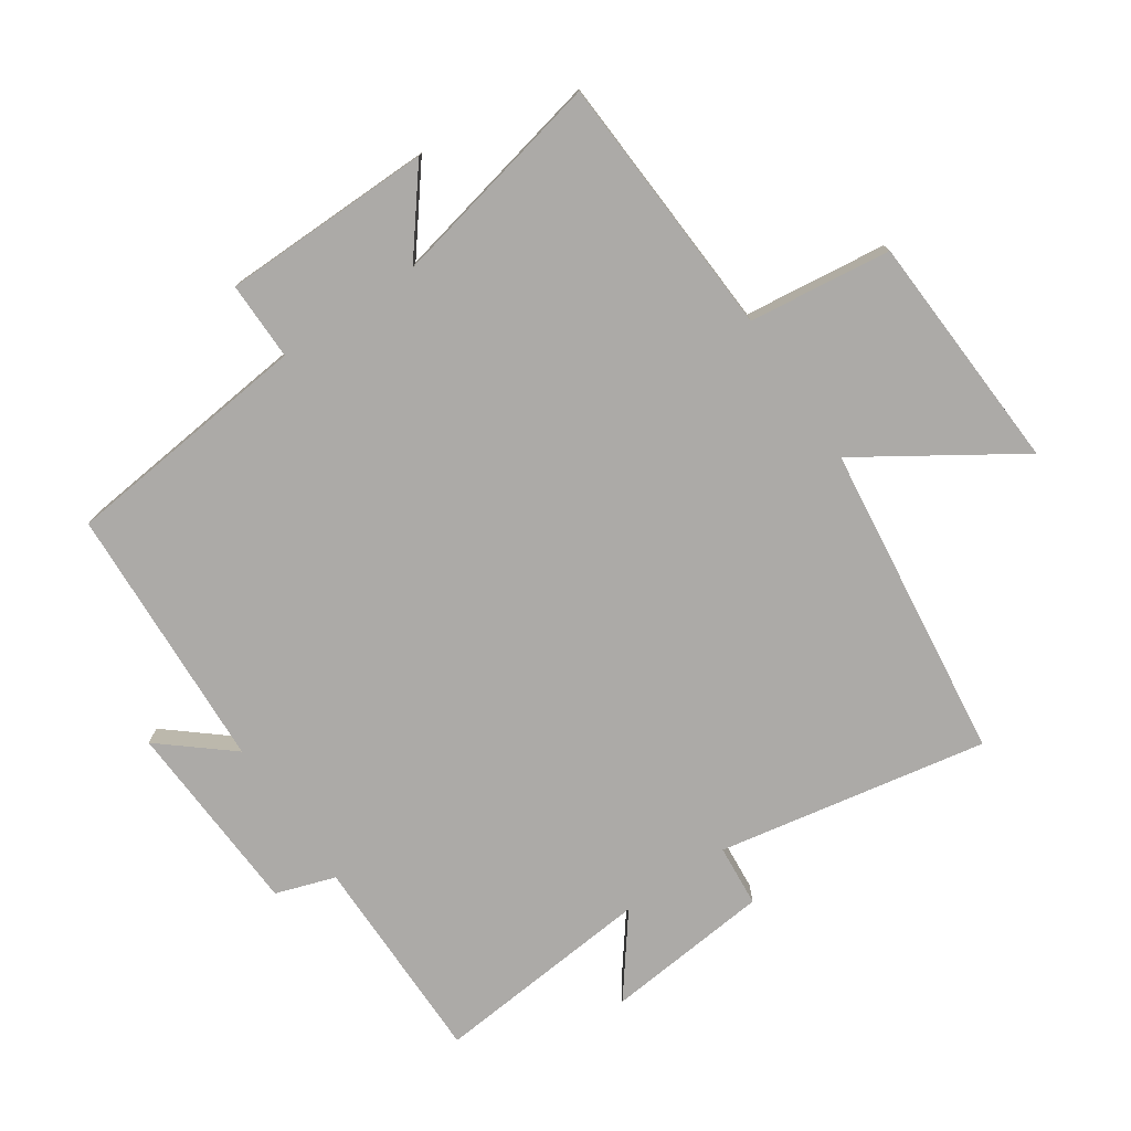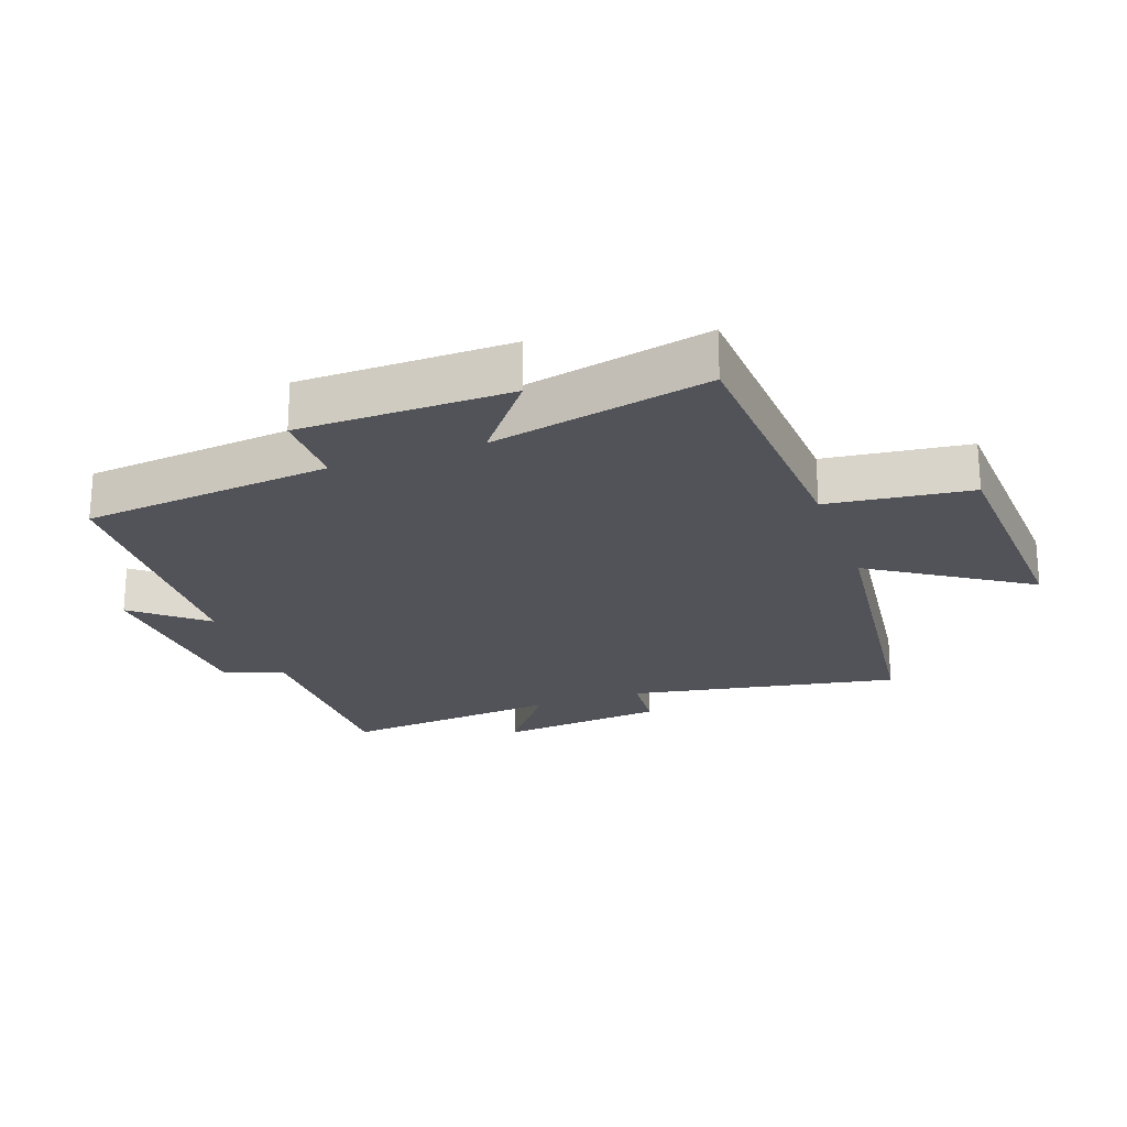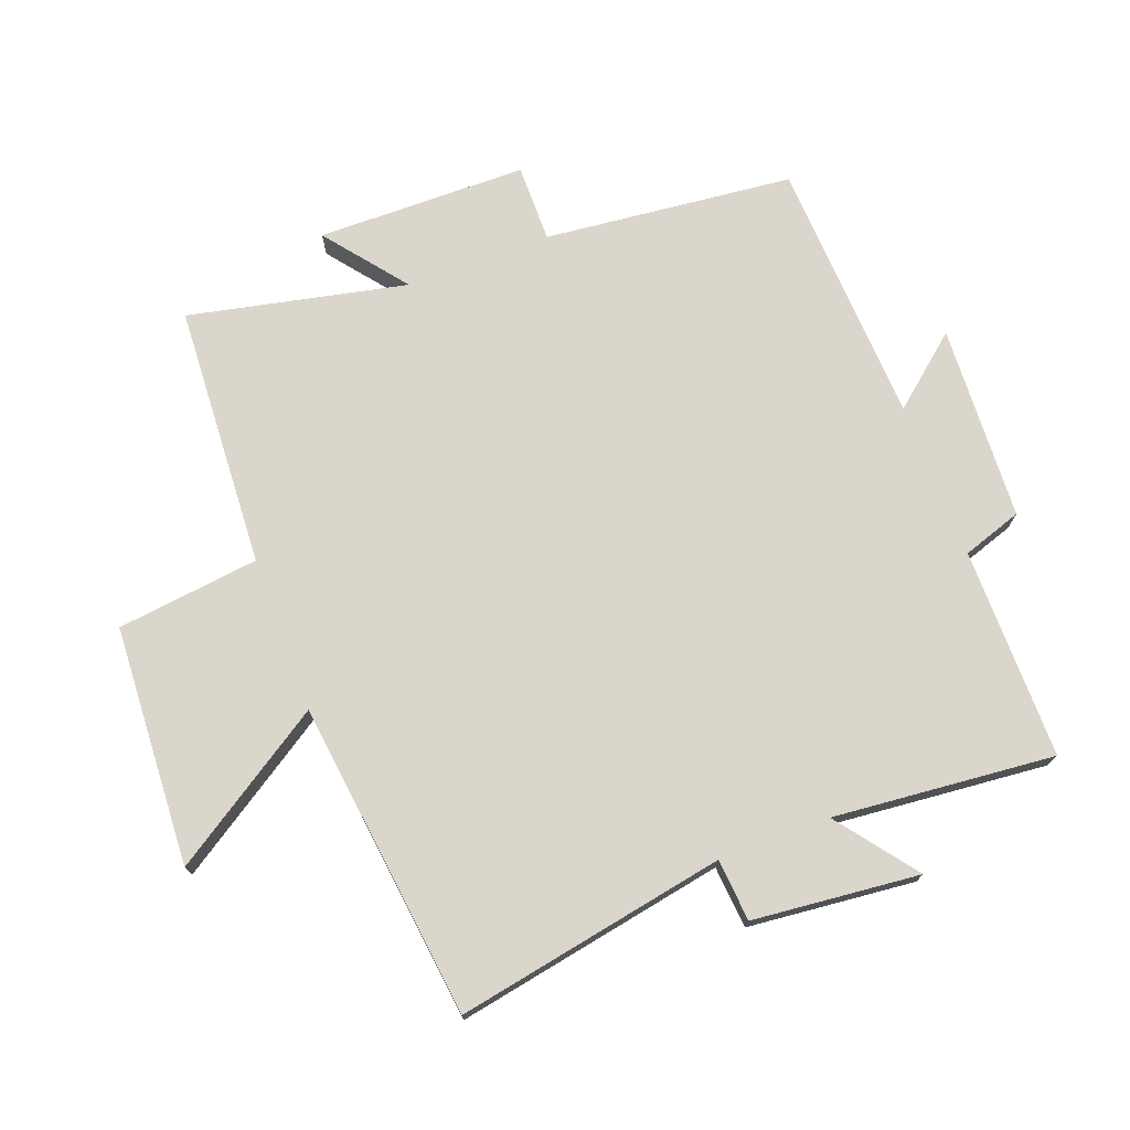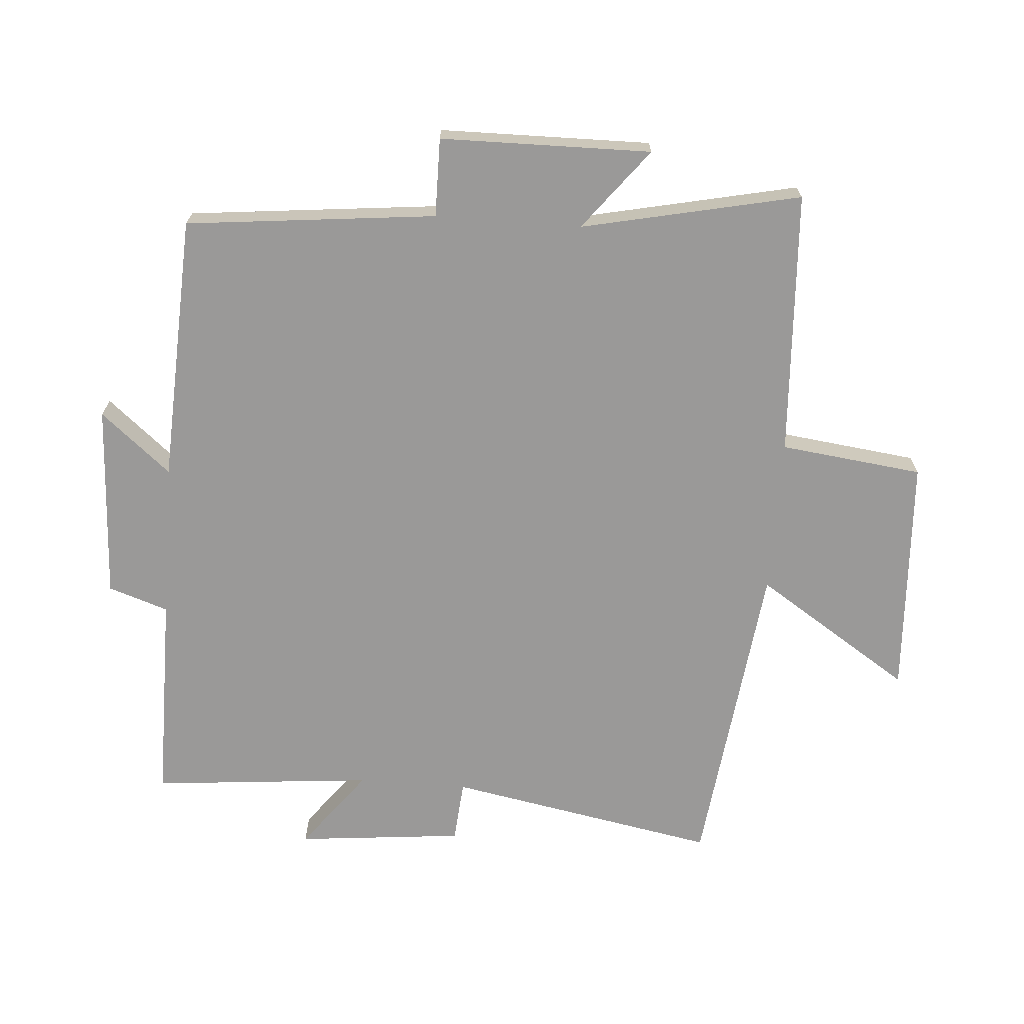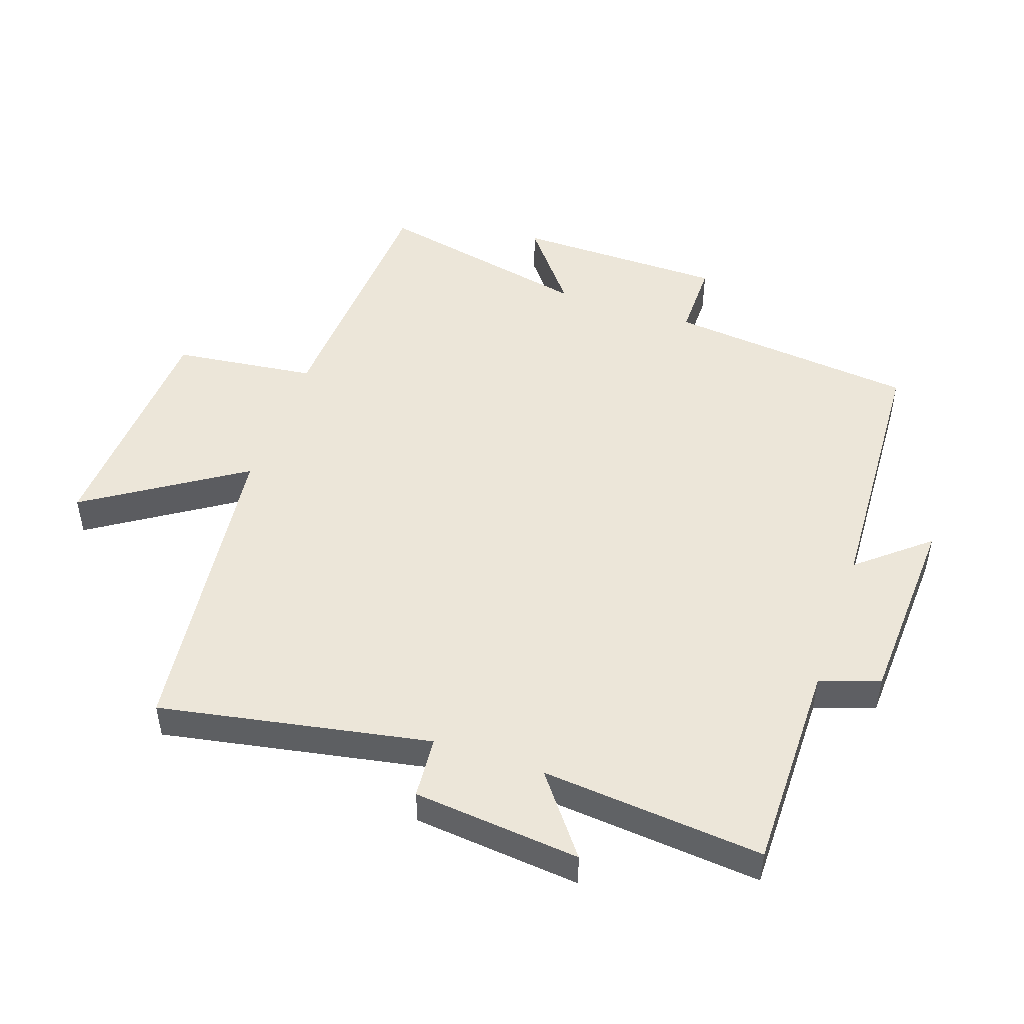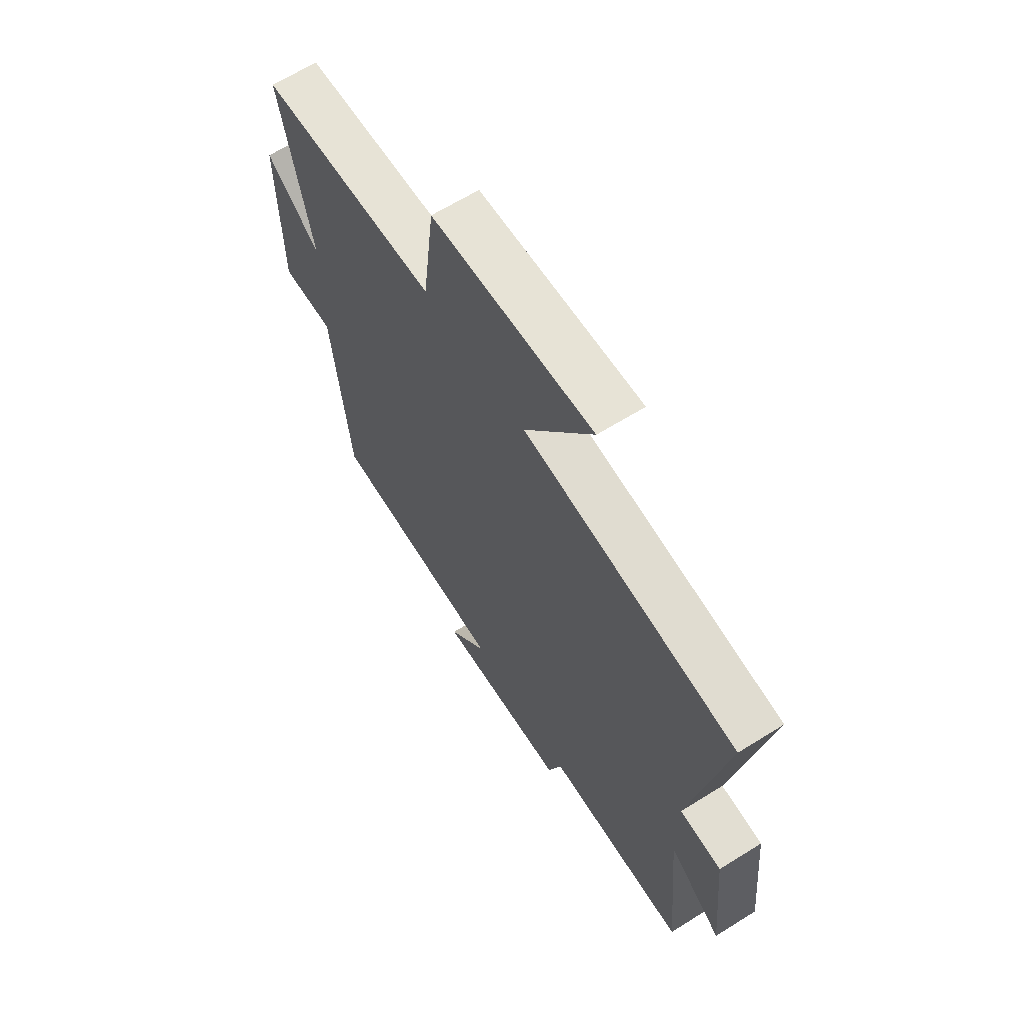
<metadata>
{"format":"obj","ext":"obj","renderer":"f3d","projection":"perspective","resolution":1024,"background":"white","views":[{"elev":-76.1,"azim":-55.9,"up":"+Y"},{"elev":-22.7,"azim":-70.3,"up":"+Y"},{"elev":73.6,"azim":69.4,"up":"+Y"},{"elev":-69.1,"azim":-94.3,"up":"+Y"},{"elev":48.6,"azim":108.9,"up":"+Y"},{"elev":64.4,"azim":57.8,"up":"+Z"}]}
</metadata>
<code>
v 0.578 0.07 0.44
v 0.5 0.07 0.019
v 0.597 0.07 0.011
v 0.623 0.07 -0.249
v 0.5 0.07 -0.155
v 0.532 0.07 -0.5
v 0.203 0.07 -0.5
v 0.172 0.07 -0.593
v -0.134 0.07 -0.609
v -0.043 0.07 -0.5
v -0.459 0.07 -0.48
v -0.5 0.07 -0.091
v -0.622 0.07 -0.092
v -0.626 0.07 0.236
v -0.5 0.07 0.137
v -0.573 0.07 0.477
v -0.161 0.07 0.5
v -0.134 0.07 0.722
v 0.24 0.07 0.742
v 0.083 0.07 0.5
v 0.578 0 0.44
v 0.5 0 0.019
v 0.597 0 0.011
v 0.623 0 -0.249
v 0.5 0 -0.155
v 0.532 0 -0.5
v 0.203 0 -0.5
v 0.172 0 -0.593
v -0.134 0 -0.609
v -0.043 0 -0.5
v -0.459 0 -0.48
v -0.5 0 -0.091
v -0.622 0 -0.092
v -0.626 0 0.236
v -0.5 0 0.137
v -0.573 0 0.477
v -0.161 0 0.5
v -0.134 0 0.722
v 0.24 0 0.742
v 0.083 0 0.5
f 17 18 19 20
f 15 16 17 20
f 15 20 1 2
f 12 13 14 15
f 10 11 12 15
f 10 15 2
f 7 8 9 10
f 7 10 2 3
f 5 6 7
f 5 7 3
f 3 4 5
f 40 39 38 37
f 40 37 36 35
f 22 21 40 35
f 35 34 33 32
f 35 32 31 30
f 22 35 30
f 30 29 28 27
f 23 22 30 27
f 27 26 25
f 23 27 25
f 25 24 23
f 1 21 22 2
f 2 22 23 3
f 3 23 24 4
f 4 24 25 5
f 5 25 26 6
f 6 26 27 7
f 7 27 28 8
f 8 28 29 9
f 9 29 30 10
f 10 30 31 11
f 11 31 32 12
f 12 32 33 13
f 13 33 34 14
f 14 34 35 15
f 15 35 36 16
f 16 36 37 17
f 17 37 38 18
f 18 38 39 19
f 19 39 40 20
f 20 40 21 1

</code>
